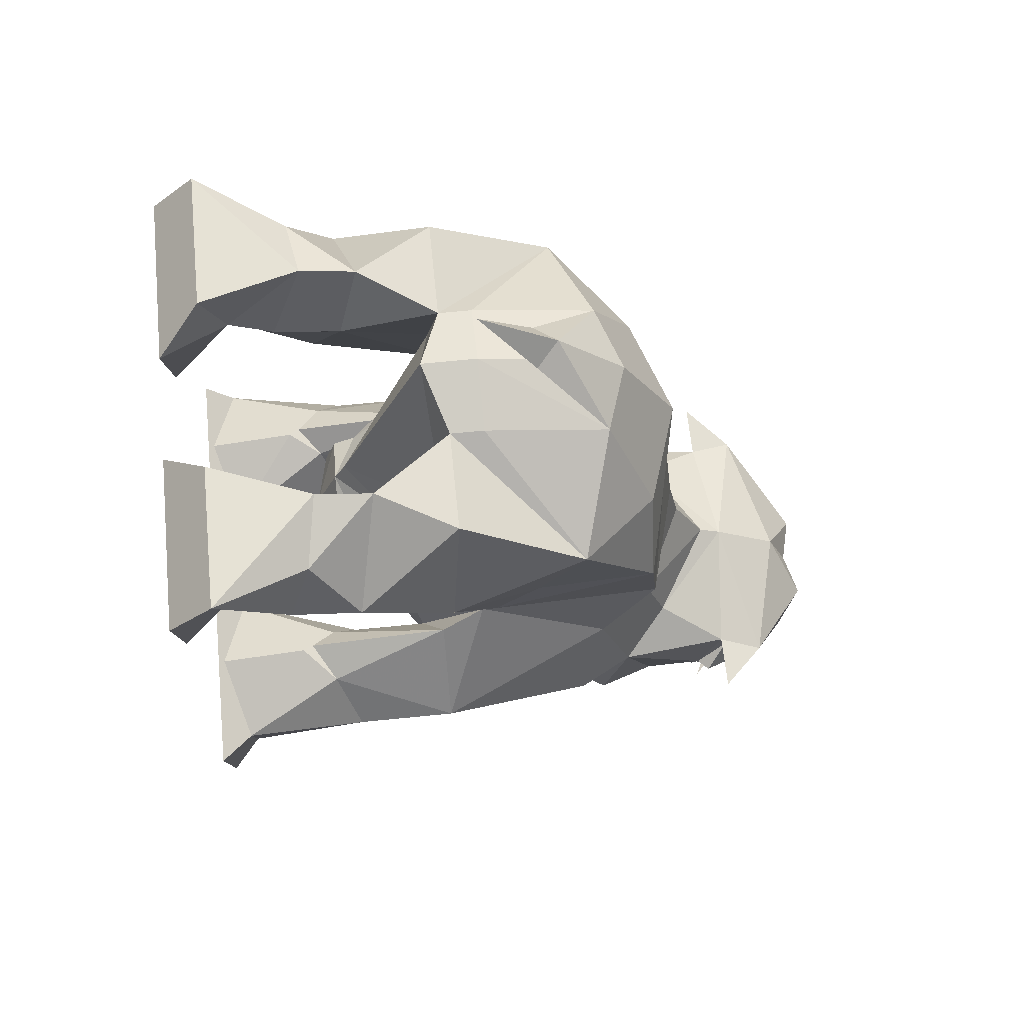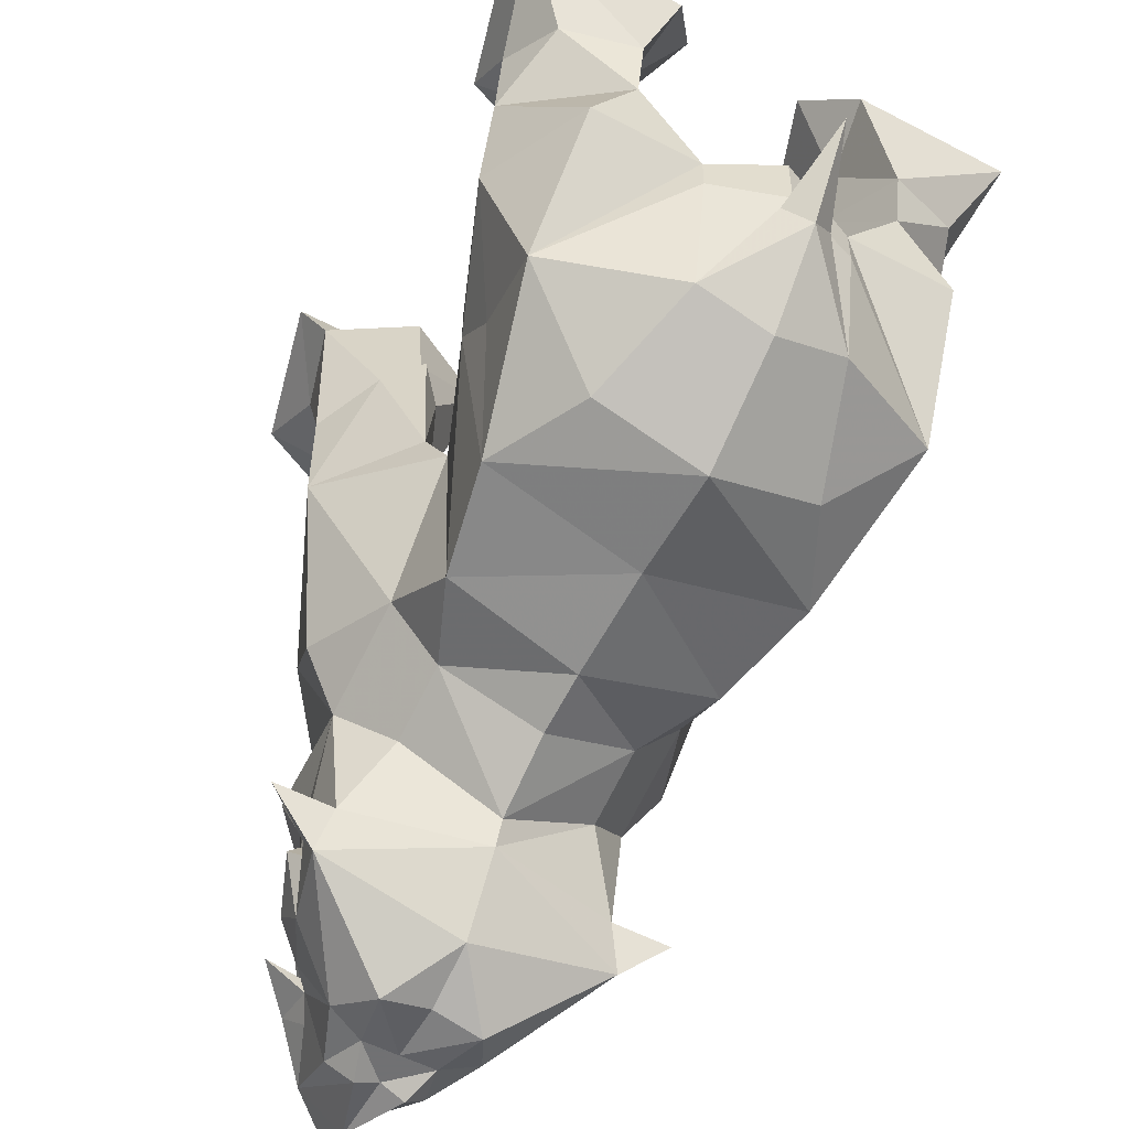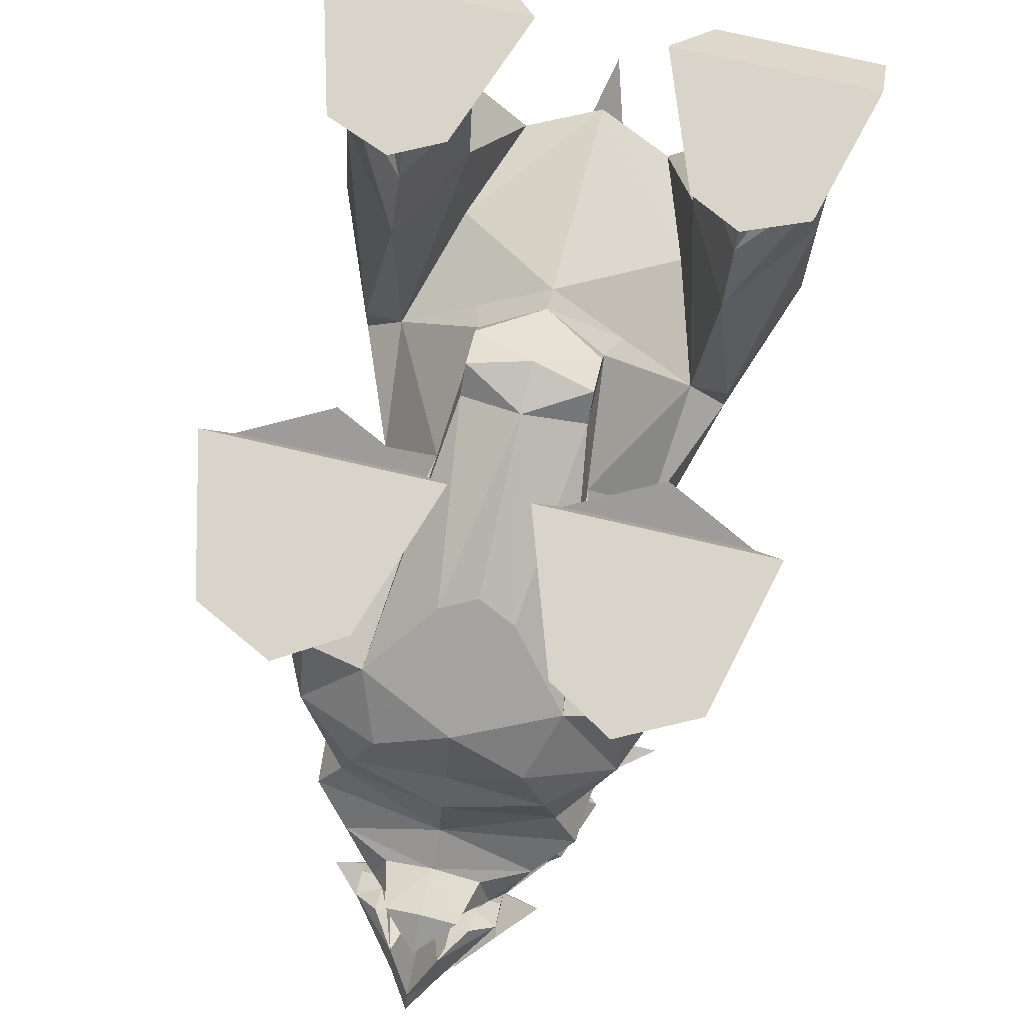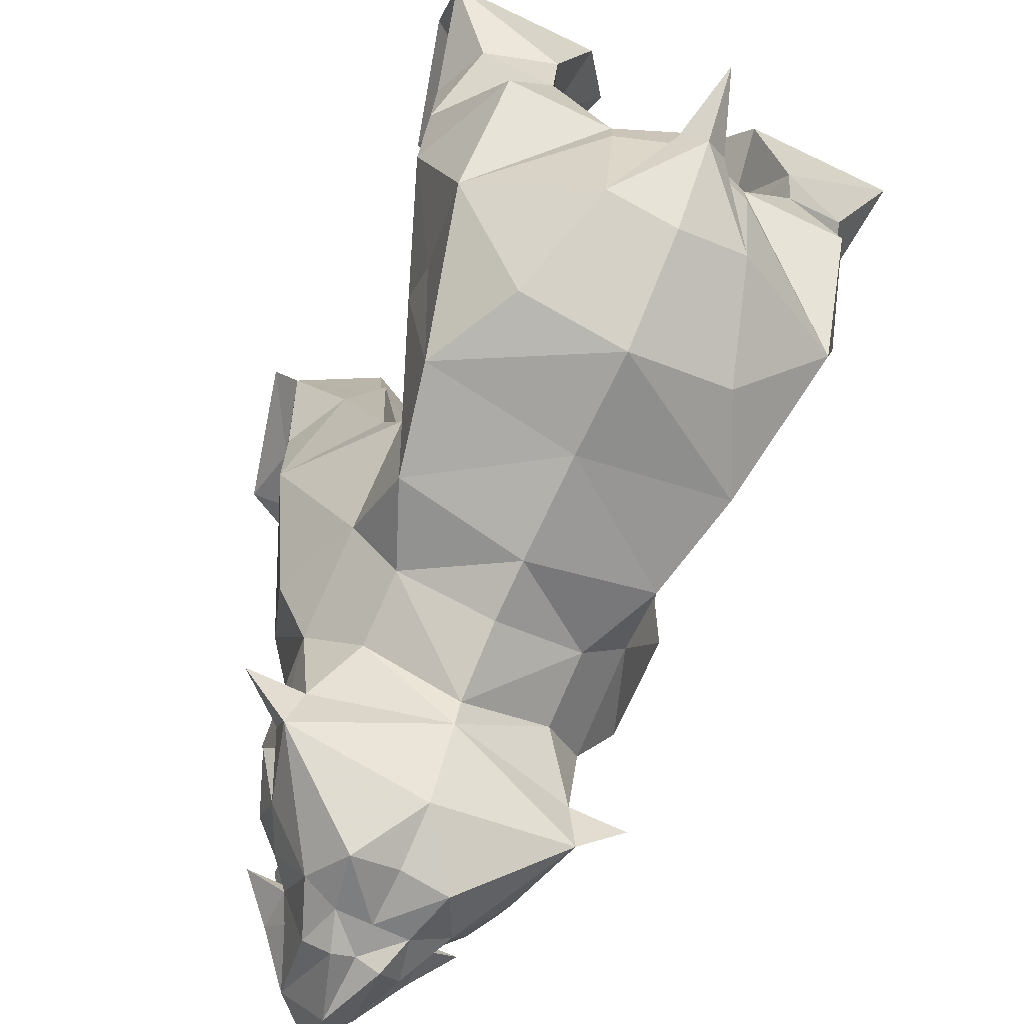
<metadata>
{"format":"obj","ext":"obj","renderer":"f3d","projection":"perspective","resolution":1024,"background":"white","views":[{"elev":65.7,"azim":-95.8,"up":"+Z"},{"elev":-55.3,"azim":-28.8,"up":"+Y"},{"elev":75.3,"azim":-166.9,"up":"+Y"},{"elev":-70.2,"azim":-25.5,"up":"+Y"}]}
</metadata>
<code>
v -0.09375 -0.07031 0.007812
v -0.07812 -0.09375 0
v -0.03906 -0.02344 -0.02344
v -0.09375 -0.007812 0
v -0.1484 -0.02344 -0.02344
v -0.1172 -0.09375 0
v -0.09375 -0.07812 0.01562
v -0.09375 -0.1797 0.02344
v -0.0625 -0.1641 -0.03906
v -0.0625 -0.1094 -0.03906
v -0.05469 -0.02344 -0.07812
v -0.02344 0 -0.03125
v -0.1406 -0.1094 -0.03906
v -0.1406 -0.1797 -0.03906
v -0.07031 -0.3906 -0.1719
v -0.04688 -0.4219 -0.1953
v -0.07031 -0.4062 -0.1641
v -0.07031 -0.3906 -0.1641
v -0.03906 -0.4141 -0.1953
v -0.07031 -0.3984 -0.2031
v -0.04688 -0.4141 -0.2266
v -0.03906 -0.4297 -0.2109
v -0.03125 -0.4688 -0.1953
v -0.04688 -0.4688 -0.1562
v -0.0625 -0.4297 -0.1719
v -0.07812 -0.4062 -0.1641
v -0.07031 -0.3906 -0.1562
v -0.08594 -0.3906 -0.125
v -0.07812 -0.3516 -0.1484
v -0.0625 -0.3281 -0.1875
v -0.04688 -0.375 -0.1953
v -0.03125 -0.4062 -0.2109
v -0.03125 -0.4219 -0.2031
v -0.09375 -0.3984 -0.125
v -0.07812 -0.4297 -0.1406
v -0.09375 -0.4375 -0.08594
v -0.09375 -0.4141 -0.1016
v -0.07812 -0.4141 -0.1094
v -0.08594 -0.4062 -0.07812
v -0.09375 -0.3281 -0.07812
v -0.08594 -0.3125 -0.1641
v 0 -0.2891 -0.1797
v 0 -0.3047 -0.2031
v -0.03125 -0.3203 -0.2031
v -0.03906 -0.3438 -0.2109
v -0.04688 -0.3594 -0.2031
v -0.01562 -0.3828 -0.2656
v -0.01562 -0.4141 -0.2109
v -0.01562 -0.4297 -0.2188
v -0.02344 -0.4375 -0.25
v -0.01562 -0.4844 -0.1875
v -0.02344 -0.4766 -0.1641
v -0.03125 -0.4844 -0.125
v 0 -0.4609 -0.08594
v 0 -0.4141 -0.05469
v -0.125 -0.4062 -0.07812
v -0.02344 -0.3047 -0.2344
v -0.02344 -0.3203 -0.2266
v 0 -0.3438 -0.2109
v 0 -0.3203 -0.2266
v 0.02344 -0.3203 -0.2266
v 0.03906 -0.3438 -0.2109
v 0.03125 -0.3203 -0.2031
v 0.0625 -0.3281 -0.1875
v 0.04688 -0.3594 -0.2031
v 0.04688 -0.3438 -0.2109
v 0.04688 -0.3438 -0.2266
v 0.03125 -0.3438 -0.2188
v 0.03125 -0.3281 -0.2344
v 0.02344 -0.3281 -0.2344
v 0.01562 -0.3281 -0.2578
v 0.01562 -0.3828 -0.2656
v 0 -0.3594 -0.2812
v -0.01562 -0.3281 -0.2578
v -0.04688 -0.3438 -0.2266
v -0.03125 -0.3281 -0.2344
v -0.02344 -0.3281 -0.2344
v -0.03125 -0.3438 -0.2188
v -0.04688 -0.3438 -0.2109
v 0 -0.3125 -0.2578
v 0.02344 -0.3047 -0.2344
v 0.08594 -0.3125 -0.1641
v 0.07812 -0.3516 -0.1484
v 0.07031 -0.3906 -0.1641
v 0.04688 -0.375 -0.1953
v 0 -0.2969 -0.2344
v 0 -0.4219 -0.25
v 0 -0.3984 -0.2812
v 0.01562 -0.4141 -0.2109
v 0.01562 -0.4297 -0.2188
v 0.02344 -0.4375 -0.25
v 0.01562 -0.4219 -0.2578
v 0 -0.4297 -0.2656
v -0.01562 -0.4219 -0.2578
v 0 -0.3672 -0.2812
v 0 -0.3828 -0.2891
v 0 -0.4766 -0.2344
v 0 -0.4766 -0.1875
v 0 -0.4766 -0.1641
v 0 -0.4766 -0.125
v 0.03125 -0.4844 -0.125
v 0.09375 -0.4375 -0.08594
v 0.08594 -0.4062 -0.07812
v 0.0625 -0.3594 -0.05469
v 0 -0.3984 -0.04688
v -0.0625 -0.3594 -0.05469
v -0.0625 -0.3438 -0.007812
v -0.09375 -0.3047 -0.007812
v -0.1172 -0.2891 -0.07031
v -0.1016 -0.2344 -0.125
v -0.07031 -0.2812 -0.1562
v 0 -0.2422 -0.1719
v 0.07031 -0.2812 -0.1562
v 0.09375 -0.3281 -0.07812
v 0.08594 -0.3906 -0.125
v 0.07031 -0.3906 -0.1562
v 0.07812 -0.4062 -0.1641
v 0.07031 -0.4062 -0.1641
v 0.07031 -0.3906 -0.1719
v 0.04688 -0.4219 -0.1953
v 0.03906 -0.4141 -0.1953
v 0.03125 -0.4062 -0.2109
v 0.03125 -0.4219 -0.2031
v 0.04688 -0.4141 -0.2266
v 0.03906 -0.4297 -0.2109
v 0.03125 -0.4688 -0.1953
v 0.01562 -0.4844 -0.1875
v 0 -0.4531 -0.2656
v -0.0625 -0.2422 -0.1562
v 0 -0.2188 -0.1562
v 0.0625 -0.2422 -0.1562
v 0.1016 -0.2344 -0.125
v 0.1172 -0.2891 -0.07031
v 0.09375 -0.3047 -0.007812
v 0.0625 -0.3438 -0.007812
v 0.07812 -0.4141 -0.1094
v 0.09375 -0.3984 -0.125
v -0.04688 -0.2031 -0.1484
v 0 -0.1641 -0.1406
v 0.04688 -0.2031 -0.1484
v 0.0625 -0.1797 -0.1094
v 0.1016 -0.1797 -0.1016
v 0.1406 -0.1797 -0.03906
v 0.08594 -0.2109 0.03906
v 0.08594 -0.3438 0.04688
v 0 -0.3672 0.03906
v 0 -0.375 0
v -0.08594 -0.3438 0.04688
v -0.08594 -0.2109 0.03906
v -0.1016 -0.1797 -0.1016
v -0.0625 -0.1797 -0.1094
v -0.02344 -0.1406 -0.07031
v 0 -0.125 -0.0625
v 0.02344 -0.1406 -0.07031
v 0 -0.3594 0.1094
v -0.1016 -0.3359 0.1172
v -0.1172 -0.2188 0.1172
v -0.09375 -0.1953 0.1172
v -0.04688 -0.1484 0.02344
v 0 -0.3594 0.1797
v -0.07031 -0.3359 0.1797
v -0.125 -0.2812 0.2109
v -0.1172 -0.25 0.1484
v -0.1484 -0.1875 0.1953
v -0.1172 -0.1953 0.1172
v -0.1016 -0.1016 0.1406
v -0.07031 -0.125 0.2109
v -0.07031 -0.1875 0.1953
v -0.04688 -0.1562 0.125
v -0.03906 -0.125 0.1016
v -0.03906 -0.1172 0.05469
v -0.09375 -0.1016 -0.08594
v -0.09375 -0.03125 -0.1094
v -0.05469 0 -0.125
v -0.1641 0 -0.03125
v -0.1328 -0.02344 -0.07812
v 0 -0.3203 0.25
v -0.04688 -0.3047 0.25
v -0.04688 -0.2188 0.2656
v -0.04688 -0.1953 0.2656
v -0.1172 -0.1953 0.2656
v 0 -0.1016 0.04688
v -0.03906 -0.1016 0.07031
v 0 -0.09375 0.07812
v 0.03906 -0.1016 0.07031
v 0.03906 -0.1172 0.05469
v 0 -0.1094 0.1172
v 0 -0.1172 0.1328
v 0.04688 -0.1562 0.125
v 0.03906 -0.125 0.1016
v 0.03906 -0.1094 0.09375
v -0.03906 -0.1094 0.09375
v 0 -0.1797 0.2812
v 0.07031 -0.1875 0.1953
v 0.09375 -0.1953 0.1172
v 0.04688 -0.1484 0.02344
v 0 -0.2188 0.2812
v 0.04688 -0.2188 0.2656
v 0.04688 -0.1953 0.2656
v 0.07031 -0.125 0.2109
v 0.1016 -0.1016 0.1406
v 0.1172 -0.1953 0.1172
v 0.1172 -0.2188 0.1172
v 0.0625 -0.1641 -0.03906
v 0 -0.2891 0.2656
v 0.04688 -0.3047 0.25
v 0.125 -0.2812 0.2109
v 0.1172 -0.1953 0.2656
v 0.08594 -0.1406 0.2656
v 0.07031 -0.07812 0.2188
v 0.1016 -0.07031 0.1641
v 0.1484 -0.07812 0.2188
v 0.1484 -0.125 0.2109
v 0.1484 -0.1875 0.1953
v 0.1172 -0.25 0.1484
v 0.1016 -0.3359 0.1172
v 0 -0.2734 0.2969
v -0.01562 -0.2578 0.2891
v 0 -0.25 0.2812
v 0.01562 -0.2578 0.2891
v 0.07031 -0.3359 0.1797
v 0.1328 -0.09375 0.2578
v 0.08594 -0.1016 0.2734
v 0.07031 -0.04688 0.2344
v 0.1016 -0.03906 0.1875
v 0.1328 -0.04688 0.2344
v 0.1641 -0.03125 0.2812
v 0 -0.2188 0.3359
v -0.1406 0 -0.125
v -0.09375 0 -0.1484
v -0.08594 -0.1406 0.2656
v -0.1484 -0.125 0.2109
v -0.1484 -0.07812 0.2188
v -0.1016 -0.07031 0.1641
v -0.07031 -0.07812 0.2188
v -0.08594 -0.1016 0.2734
v -0.1328 -0.09375 0.2578
v -0.1641 -0.03125 0.2812
v -0.1328 -0.04688 0.2344
v -0.1016 -0.03906 0.1875
v -0.07031 -0.04688 0.2344
v -0.0625 -0.03125 0.2812
v -0.1406 0 0.1641
v -0.1641 0 0.25
v -0.07031 0 0.1641
v -0.1016 0 0.1484
v -0.03906 0 0.25
v 0.09375 -0.07031 0.007812
v 0.03906 -0.02344 -0.02344
v 0.07812 -0.09375 0
v 0.1172 -0.09375 0
v 0.1484 -0.02344 -0.02344
v 0.09375 -0.007812 0
v 0.02344 0 -0.03125
v 0.05469 -0.02344 -0.07812
v 0.0625 -0.1094 -0.03906
v 0.09375 -0.1797 0.02344
v 0.09375 -0.07812 0.01562
v 0.1406 -0.1094 -0.03906
v 0.1328 -0.02344 -0.07812
v 0.1641 0 -0.03125
v 0.05469 0 -0.125
v 0.09375 -0.03125 -0.1094
v 0.09375 -0.1016 -0.08594
v 0.0625 -0.4297 -0.1719
v 0.04688 -0.4688 -0.1562
v 0.07031 -0.3984 -0.2031
v 0.07812 -0.4297 -0.1406
v 0.09375 -0.4141 -0.1016
v 0.125 -0.4062 -0.07812
v 0.02344 -0.4766 -0.1641
v 0.1406 0 -0.125
v 0.09375 0 -0.1484
v 0.0625 -0.03125 0.2812
v 0.03906 0 0.25
v 0.07031 0 0.1641
v 0.1016 0 0.1484
v 0.1406 0 0.1641
v 0.1641 0 0.25
f 1 2 3
f 1 3 4
f 1 4 5
f 1 5 6
f 1 6 2
f 2 10 3
f 3 10 11
f 3 11 12
f 3 12 5
f 3 5 4
f 5 13 6
f 18 28 29
f 18 29 30
f 18 30 31
f 18 31 19
f 19 31 32
f 29 41 30
f 30 45 46
f 30 46 31
f 31 46 47
f 31 47 32
f 32 47 48
f 33 48 49
f 62 64 65
f 62 65 66
f 62 66 67
f 62 67 68
f 68 67 69
f 68 69 70
f 70 69 71
f 71 69 67
f 71 67 72
f 71 72 73
f 74 73 47
f 74 47 75
f 74 75 76
f 74 76 77
f 77 76 78
f 78 76 75
f 78 75 45
f 45 75 79
f 45 79 46
f 46 79 75
f 46 75 47
f 64 82 83
f 64 83 84
f 64 84 85
f 64 85 65
f 65 85 72
f 65 72 67
f 65 67 66
f 87 47 88
f 87 88 72
f 87 72 89
f 87 89 90
f 87 49 48
f 87 48 47
f 73 95 47
f 72 95 73
f 83 115 84
f 84 121 85
f 85 121 122
f 85 122 72
f 72 122 89
f 89 123 90
f 10 172 11
f 11 172 173
f 12 175 5
f 5 175 176
f 5 176 13
f 13 176 172
f 200 209 210
f 200 210 211
f 200 211 201
f 201 211 212
f 201 212 213
f 209 213 222
f 209 222 223
f 209 223 210
f 210 223 224
f 210 224 225
f 210 225 211
f 211 225 226
f 211 226 212
f 212 226 227
f 212 227 222
f 212 222 213
f 176 173 172
f 166 232 233
f 166 233 234
f 166 234 167
f 167 234 235
f 167 235 231
f 231 235 236
f 231 236 237
f 231 237 232
f 232 237 233
f 233 237 238
f 233 238 239
f 233 239 234
f 234 239 240
f 234 240 235
f 235 240 241
f 235 241 236
f 236 241 242
f 236 242 238
f 236 238 237
f 241 247 242
f 242 247 238
f 238 247 244
f 238 244 239
f 248 249 250
f 248 250 251
f 248 251 252
f 248 252 253
f 248 253 249
f 249 253 252
f 249 252 254
f 249 254 255
f 249 255 256
f 249 256 250
f 251 259 252
f 252 259 260
f 252 260 261
f 252 261 254
f 255 263 264
f 255 264 256
f 264 260 259
f 260 264 263
f 223 274 224
f 224 274 275
f 226 279 227
f 227 279 275
f 227 275 274
f 227 274 223
f 227 223 222
f 2 6 7
f 2 7 8
f 2 8 9
f 2 9 10
f 6 13 14
f 6 14 8
f 6 8 7
f 40 108 109
f 40 109 110
f 114 132 133
f 114 133 134
f 132 141 142
f 132 142 143
f 132 143 133
f 133 143 134
f 134 143 144
f 108 149 14
f 108 14 109
f 109 14 110
f 110 14 150
f 110 150 151
f 149 9 8
f 149 8 14
f 157 163 164
f 157 164 165
f 157 165 158
f 158 165 166
f 158 166 167
f 158 167 168
f 9 151 150
f 9 150 10
f 10 150 172
f 13 172 150
f 13 150 14
f 162 180 181
f 162 181 164
f 162 164 163
f 194 199 200
f 194 200 195
f 195 200 201
f 195 201 202
f 195 202 203
f 199 207 208
f 199 208 209
f 199 209 200
f 201 213 202
f 202 213 214
f 202 214 203
f 203 214 215
f 207 215 214
f 207 214 208
f 208 214 213
f 208 213 209
f 180 168 167
f 180 167 231
f 180 231 181
f 181 231 232
f 181 232 164
f 164 232 165
f 165 232 166
f 250 256 204
f 250 204 257
f 250 257 258
f 250 258 251
f 251 258 257
f 251 257 143
f 251 143 259
f 256 264 142
f 256 142 204
f 204 142 141
f 144 257 204
f 257 144 143
f 264 259 142
f 142 259 143
f 15 16 17
f 16 20 21
f 16 21 22
f 16 22 23
f 16 23 24
f 16 24 25
f 16 25 17
f 26 34 28
f 26 28 27
f 35 34 26
f 35 26 25
f 35 25 24
f 35 24 36
f 35 36 37
f 28 38 39
f 28 39 40
f 28 40 29
f 29 40 41
f 30 41 42
f 30 42 43
f 30 43 44
f 30 44 45
f 21 50 22
f 22 50 23
f 23 50 51
f 23 51 52
f 23 52 24
f 24 52 53
f 24 53 36
f 36 53 54
f 36 54 55
f 36 55 39
f 36 56 37
f 44 43 57
f 44 57 58
f 44 58 45
f 62 61 63
f 62 63 64
f 58 57 80
f 61 80 81
f 61 81 63
f 63 81 43
f 63 43 64
f 64 43 42
f 64 42 82
f 57 43 86
f 57 86 80
f 80 86 81
f 81 86 43
f 51 50 97
f 51 97 98
f 51 98 52
f 52 98 99
f 52 99 53
f 53 99 100
f 53 100 54
f 54 100 101
f 54 101 102
f 54 102 55
f 55 102 103
f 55 103 104
f 55 104 105
f 55 105 106
f 55 106 39
f 39 106 40
f 40 106 107
f 40 110 111
f 40 111 41
f 41 111 42
f 42 111 112
f 42 112 113
f 42 113 82
f 82 113 114
f 82 114 83
f 83 114 115
f 91 124 125
f 91 125 126
f 91 126 127
f 91 127 97
f 91 97 128
f 91 128 93
f 91 93 92
f 97 50 128
f 128 50 93
f 93 50 94
f 112 111 129
f 112 129 130
f 112 130 131
f 112 131 113
f 113 131 132
f 113 132 114
f 114 135 104
f 114 104 103
f 114 103 115
f 115 103 136
f 115 137 117
f 115 117 116
f 110 129 111
f 129 110 138
f 129 138 130
f 130 138 139
f 130 139 140
f 130 140 131
f 131 140 132
f 132 140 141
f 135 147 105
f 135 105 104
f 107 106 105
f 107 105 147
f 110 151 138
f 138 151 139
f 139 151 152
f 139 152 153
f 139 153 154
f 139 154 141
f 139 141 140
f 11 173 174
f 11 174 12
f 173 176 229
f 173 229 230
f 173 230 174
f 175 229 176
f 243 240 239
f 243 239 244
f 243 246 240
f 240 246 245
f 240 245 241
f 241 245 247
f 254 262 255
f 255 262 263
f 119 118 120
f 120 118 265
f 120 265 266
f 120 266 126
f 120 126 125
f 120 125 124
f 120 124 267
f 268 117 137
f 268 269 102
f 268 102 266
f 268 266 265
f 268 265 117
f 269 270 102
f 266 102 101
f 266 101 271
f 266 271 126
f 126 271 127
f 127 271 98
f 127 98 97
f 101 99 271
f 271 99 98
f 101 100 99
f 260 263 272
f 260 272 261
f 262 273 263
f 263 273 272
f 224 275 276
f 224 276 225
f 225 276 277
f 225 277 278
f 225 278 226
f 226 278 279
f 15 17 18
f 15 18 16
f 16 18 19
f 16 19 20
f 17 25 26
f 17 26 18
f 18 26 27
f 18 27 28
f 19 33 21
f 19 21 20
f 35 37 38
f 35 38 34
f 34 38 28
f 33 49 50
f 33 50 21
f 36 39 56
f 37 56 39
f 37 39 38
f 87 90 91
f 87 91 92
f 87 92 93
f 87 93 94
f 87 94 50
f 87 50 49
f 84 115 116
f 84 116 117
f 84 117 118
f 84 118 119
f 84 119 120
f 84 120 121
f 90 123 91
f 91 123 124
f 91 92 87
f 94 50 87
f 115 136 137
f 12 174 175
f 174 230 229
f 174 229 175
f 243 244 245
f 243 245 246
f 245 244 247
f 254 261 262
f 120 267 121
f 121 267 124
f 121 124 123
f 268 137 136
f 268 136 269
f 117 265 118
f 102 270 103
f 103 270 269
f 103 269 136
f 261 272 262
f 262 272 273
f 276 279 278
f 276 278 277
f 276 275 279
f 19 32 33
f 32 48 33
f 45 58 59
f 59 58 60
f 59 60 61
f 59 61 62
f 71 73 59
f 59 73 74
f 58 80 60
f 60 80 61
f 47 95 96
f 47 96 88
f 88 96 72
f 72 96 95
f 89 122 123
f 121 123 122
f 40 107 108
f 114 134 135
f 134 144 145
f 134 145 135
f 135 145 146
f 135 146 147
f 107 147 146
f 107 146 148
f 107 148 108
f 108 148 149
f 148 146 155
f 148 155 156
f 148 156 157
f 148 157 149
f 149 159 9
f 156 155 160
f 156 160 161
f 156 161 162
f 156 162 163
f 156 163 157
f 158 168 169
f 159 171 151
f 159 151 9
f 161 160 177
f 161 177 178
f 161 178 162
f 162 178 179
f 162 179 180
f 171 152 151
f 189 194 195
f 196 144 204
f 196 204 141
f 196 141 186
f 186 141 154
f 198 206 207
f 198 207 199
f 203 215 216
f 203 216 145
f 203 145 144
f 178 177 217
f 178 217 218
f 178 218 219
f 178 219 205
f 205 219 206
f 206 219 220
f 206 220 217
f 206 217 177
f 206 177 221
f 206 221 207
f 207 221 216
f 207 216 215
f 218 217 228
f 218 228 219
f 219 228 220
f 220 228 217
f 145 155 146
f 155 145 216
f 155 216 160
f 160 216 221
f 160 221 177
f 149 157 158
f 149 158 159
f 158 169 170
f 158 170 159
f 159 170 171
f 182 153 152
f 182 152 171
f 182 171 183
f 182 183 184
f 182 184 185
f 182 185 186
f 182 186 154
f 182 154 153
f 187 170 169
f 187 169 188
f 187 188 189
f 187 189 190
f 187 190 191
f 187 191 184
f 187 184 192
f 187 192 170
f 170 192 171
f 171 192 183
f 183 192 184
f 188 169 168
f 188 168 193
f 188 193 194
f 188 194 189
f 189 195 190
f 190 195 196
f 190 196 186
f 190 186 191
f 191 186 185
f 191 185 184
f 193 180 179
f 193 179 197
f 193 197 198
f 193 198 199
f 193 199 194
f 195 203 144
f 195 144 196
f 197 179 178
f 197 178 205
f 197 205 206
f 197 206 198
f 168 180 193

</code>
